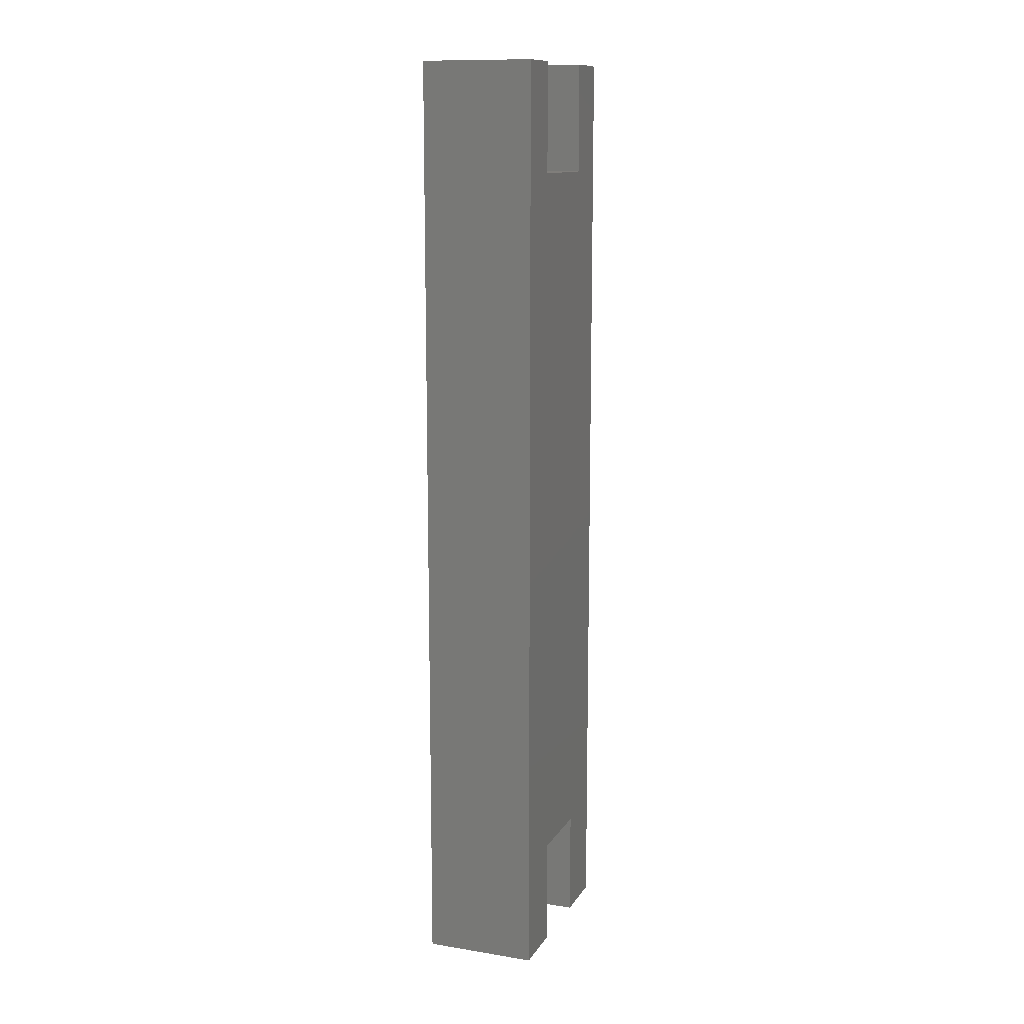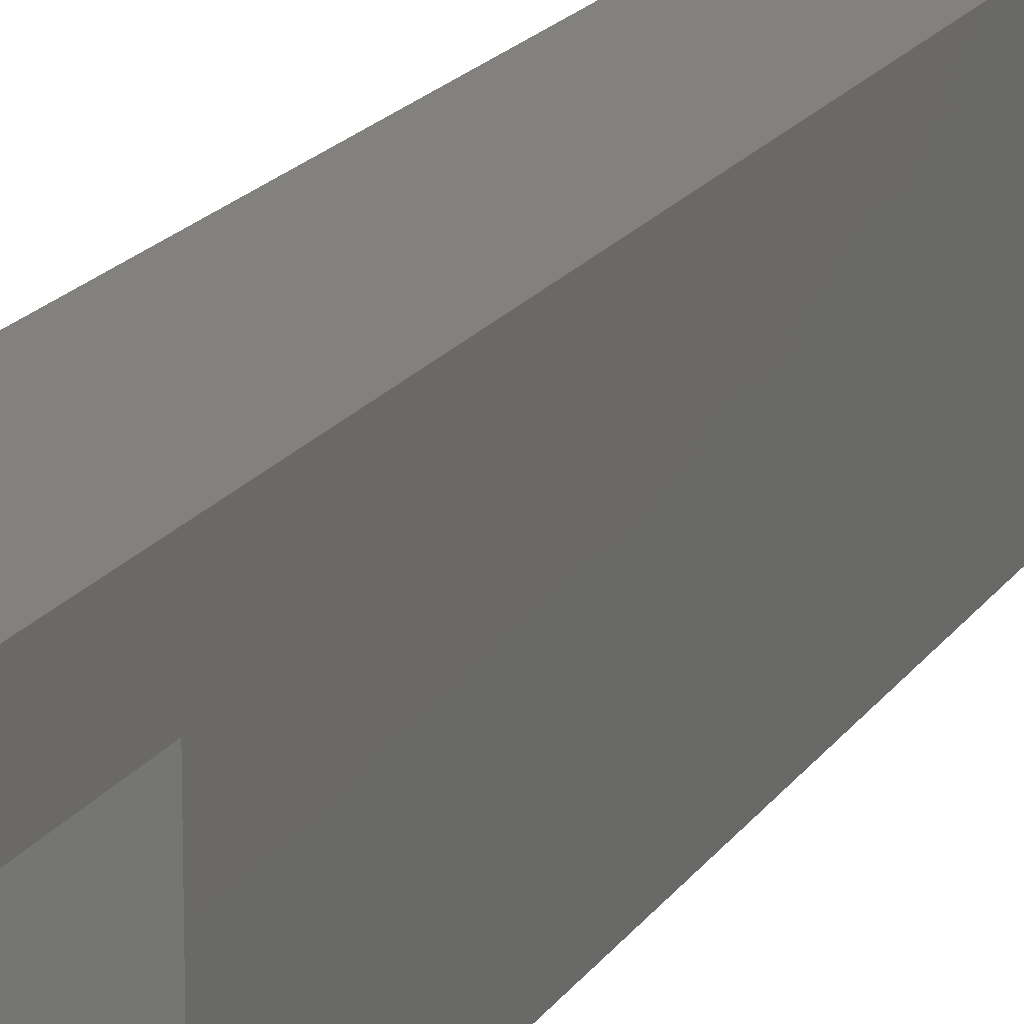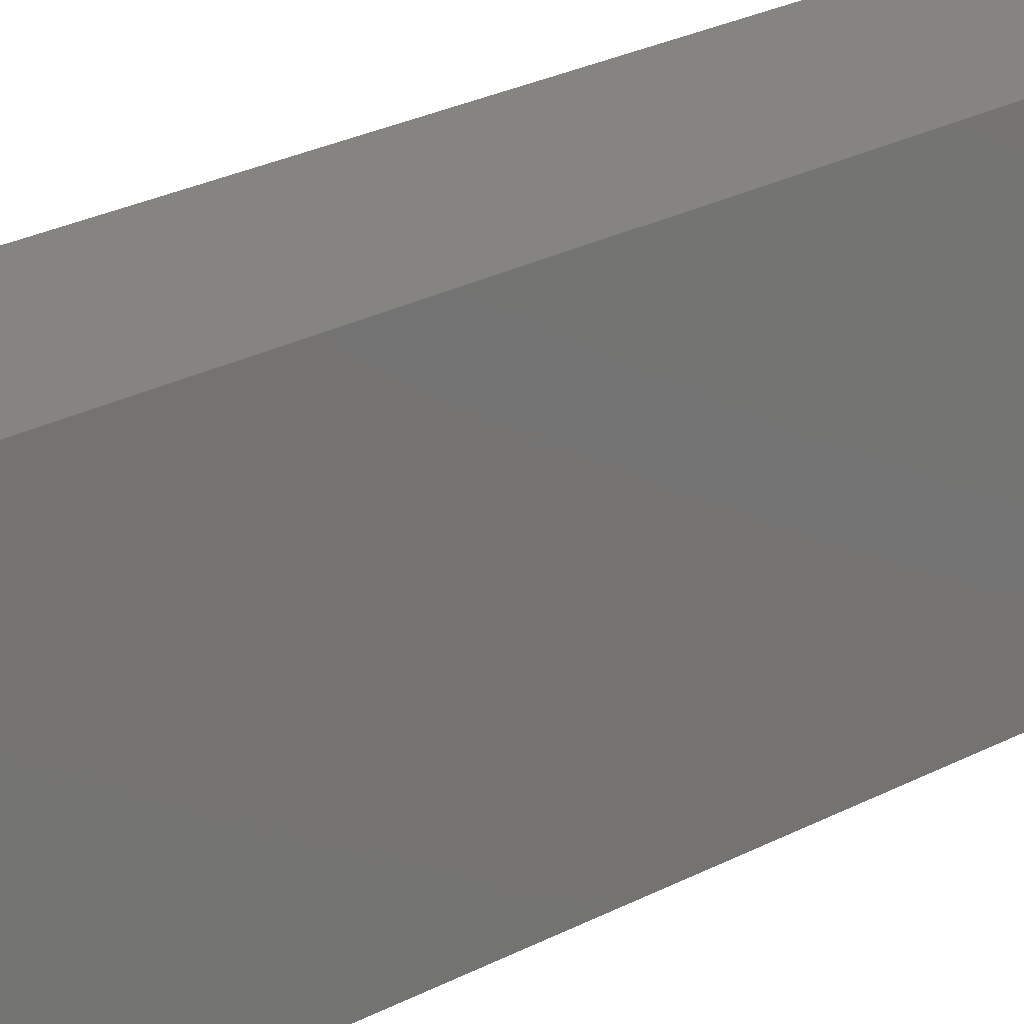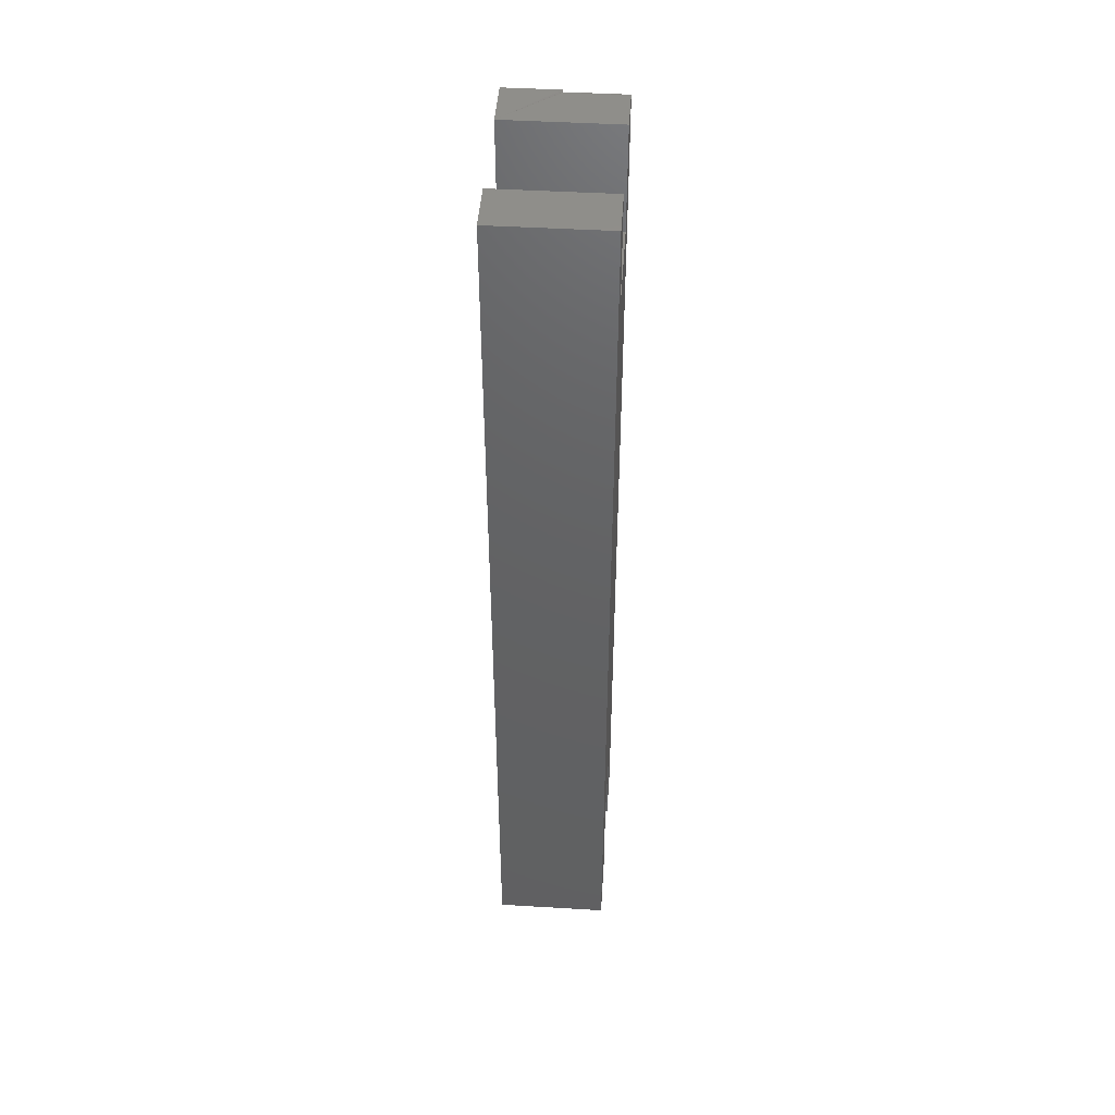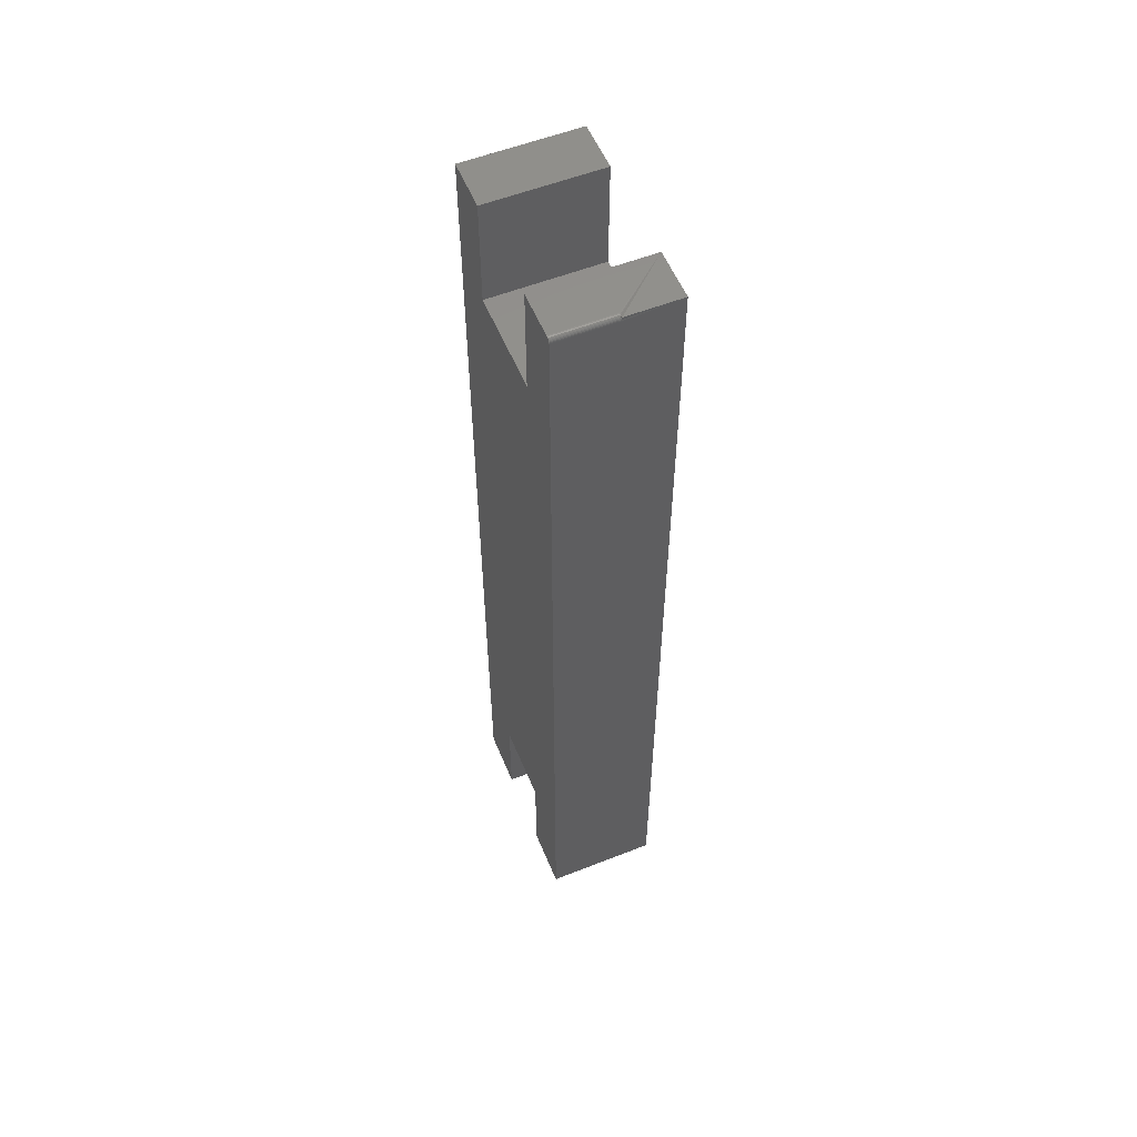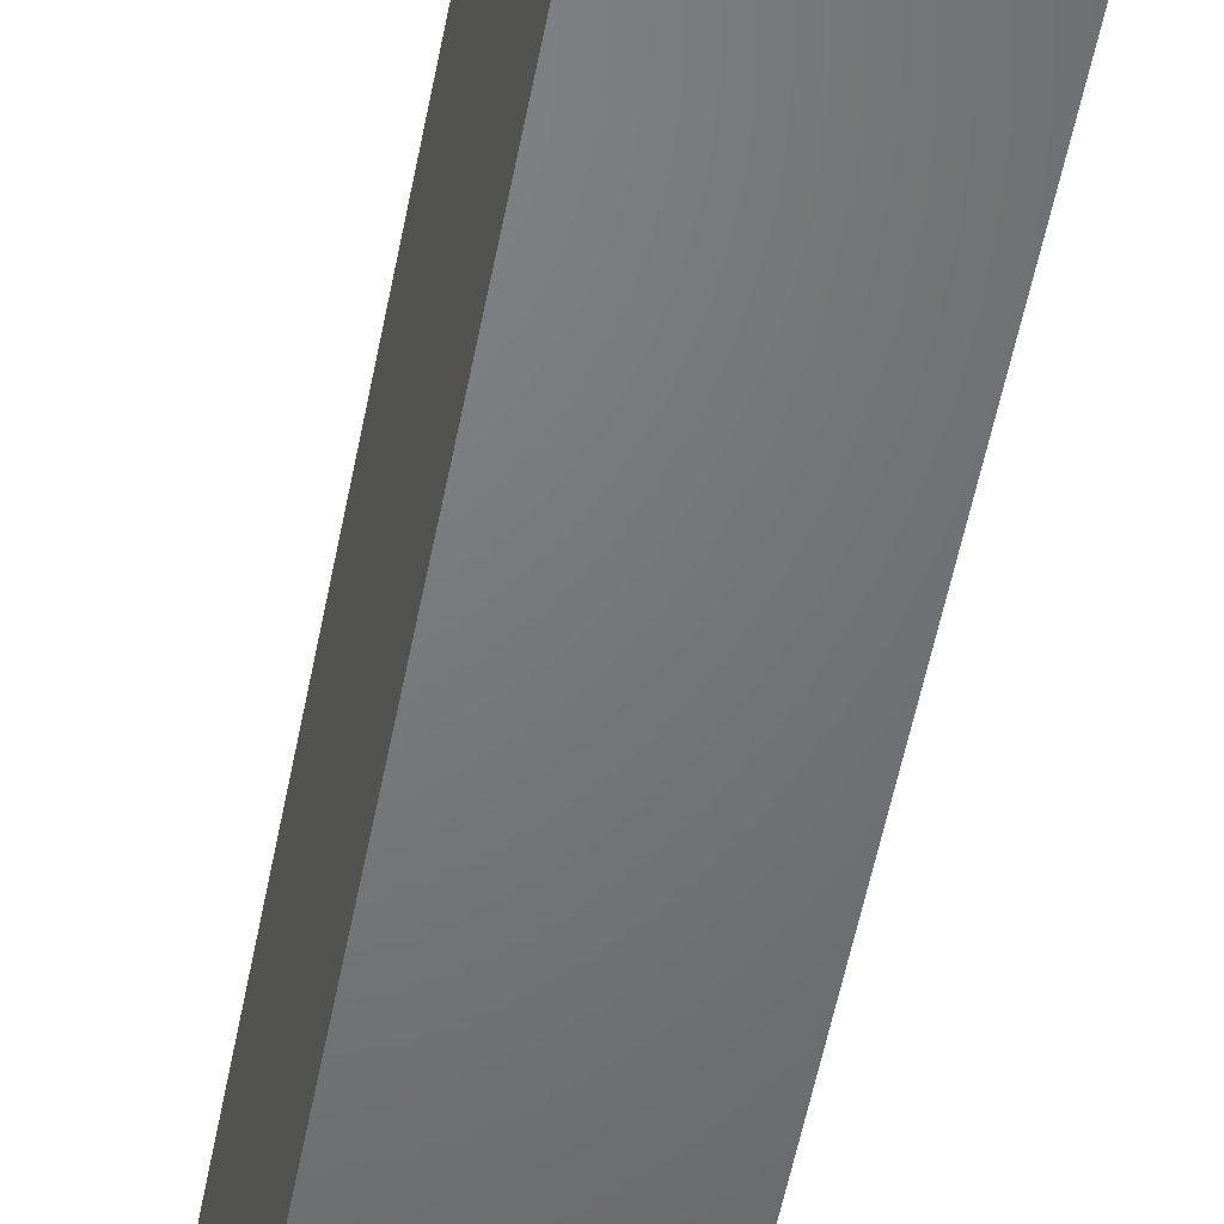
<metadata>
{"format":"stl","ext":"stl","renderer":"f3d","projection":"perspective","resolution":1024,"background":"white","views":[{"elev":12.4,"azim":20.5,"up":"+Z"},{"elev":16.0,"azim":20.7,"up":"+Y"},{"elev":20.6,"azim":-136.3,"up":"+Y"},{"elev":45.9,"azim":3.9,"up":"+Z"},{"elev":56.1,"azim":157.6,"up":"+Z"},{"elev":-50.2,"azim":-10.3,"up":"+Y"}]}
</metadata>
<code>
# stl→obj: 44 verts, 84 faces
v -1.665e-16 -0.2397 0.75
v -1.473e-16 -0.2397 0.5763
v 0.1797 -0.2397 0.75
v 0.1797 -0.2397 0.5763
v -1.473e-16 -0.3976 0.5763
v -1.665e-16 -0.3976 0.75
v 0.1797 -0.3976 0.5763
v 0.1797 -0.3976 0.75
v 0.1797 -0.4766 0.75
v -1.665e-16 -0.4766 0.75
v 0.1797 -0.4766 -0.75
v 0 -0.4766 -0.75
v 0.1797 -0.3818 -0.75
v 6.44e-34 -0.3818 -0.75
v -1.928e-17 -0.3818 -0.5763
v 0.1797 -0.3818 -0.5763
v -1.928e-17 -0.2555 -0.5763
v 3.005e-33 -0.2555 -0.75
v 0.1797 -0.2555 -0.5763
v 0.1797 -0.2555 -0.75
v 0.1797 -0.1608 -0.75
v 2.147e-33 -0.1608 -0.75
v 0.1797 -0.3187 0.5763
v 0.1797 -0.3187 -0.5763
v -1.665e-16 -0.1608 0.75
v 0.08594 -0.1614 0.7452
v 0.08594 -0.1609 0.7437
v 0.08594 -0.1608 0.7422
v 0.08594 -0.1608 0.75
v 0.1797 -0.1608 0.7422
v 0.08594 -0.1642 0.7487
v 0.08594 -0.1656 0.7494
v 0.08594 -0.1671 0.7498
v 0.08594 -0.1686 0.75
v 0.1797 -0.1686 0.75
v 0.08594 -0.1631 0.7477
v 0.08594 -0.1621 0.7465
v 0.1797 -0.1671 0.7498
v 0.1797 -0.1656 0.7494
v 0.1797 -0.1642 0.7487
v 0.1797 -0.1631 0.7477
v 0.1797 -0.1621 0.7465
v 0.1797 -0.1614 0.7452
v 0.1797 -0.1609 0.7437
f 1 2 3
f 3 2 4
f 5 6 7
f 7 6 8
f 8 6 9
f 9 6 10
f 9 10 11
f 11 10 12
f 11 12 13
f 13 12 14
f 14 15 13
f 13 15 16
f 17 18 19
f 19 18 20
f 20 18 21
f 21 18 22
f 5 7 2
f 2 7 23
f 2 23 4
f 17 19 15
f 15 19 24
f 15 24 16
f 25 26 27
f 25 27 28
f 26 25 29
f 30 21 28
f 28 21 22
f 28 22 25
f 1 25 2
f 5 2 17
f 5 17 15
f 5 15 10
f 5 10 6
f 12 10 14
f 14 10 15
f 2 25 17
f 17 25 22
f 17 22 18
f 1 31 29
f 31 1 32
f 33 1 34
f 32 1 33
f 29 25 1
f 3 35 1
f 1 35 34
f 29 31 36
f 29 36 37
f 29 37 26
f 34 35 33
f 33 35 38
f 33 38 32
f 32 38 39
f 32 39 31
f 31 39 40
f 31 40 36
f 36 40 41
f 36 41 37
f 37 41 42
f 37 42 26
f 26 42 43
f 26 43 27
f 27 43 44
f 27 44 28
f 28 44 30
f 30 44 42
f 44 43 42
f 7 8 9
f 7 9 16
f 7 16 23
f 4 23 16
f 4 16 24
f 4 24 19
f 4 19 30
f 3 4 30
f 3 30 42
f 3 42 35
f 42 41 40
f 42 40 39
f 42 39 38
f 42 38 35
f 11 13 9
f 9 13 16
f 20 21 19
f 19 21 30

</code>
